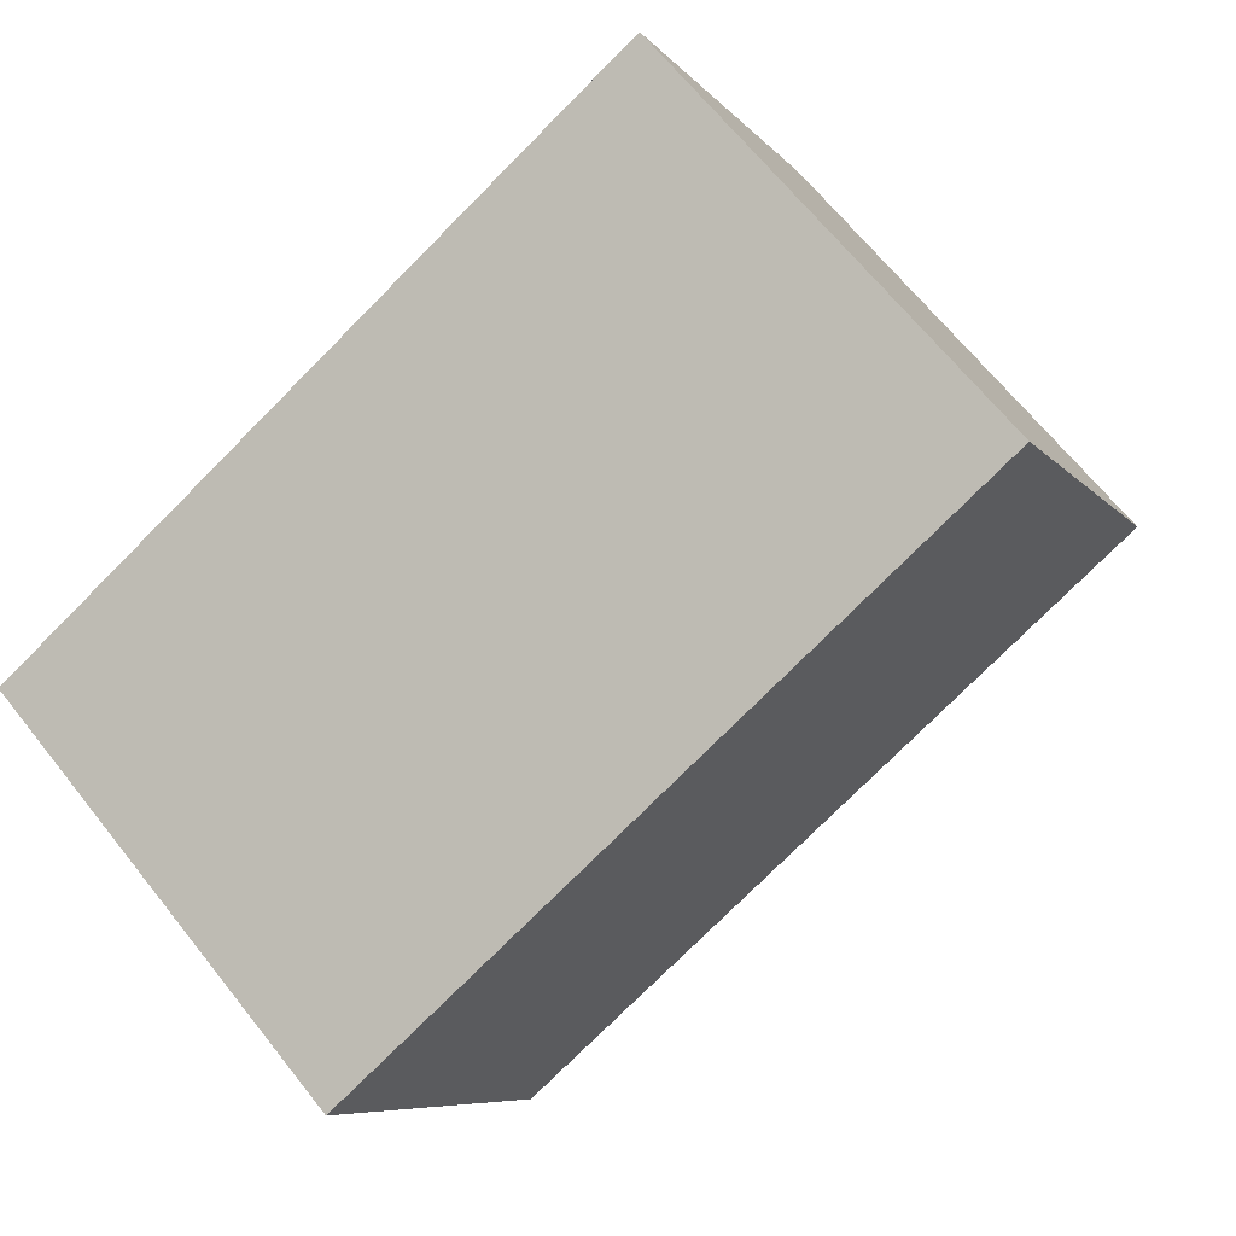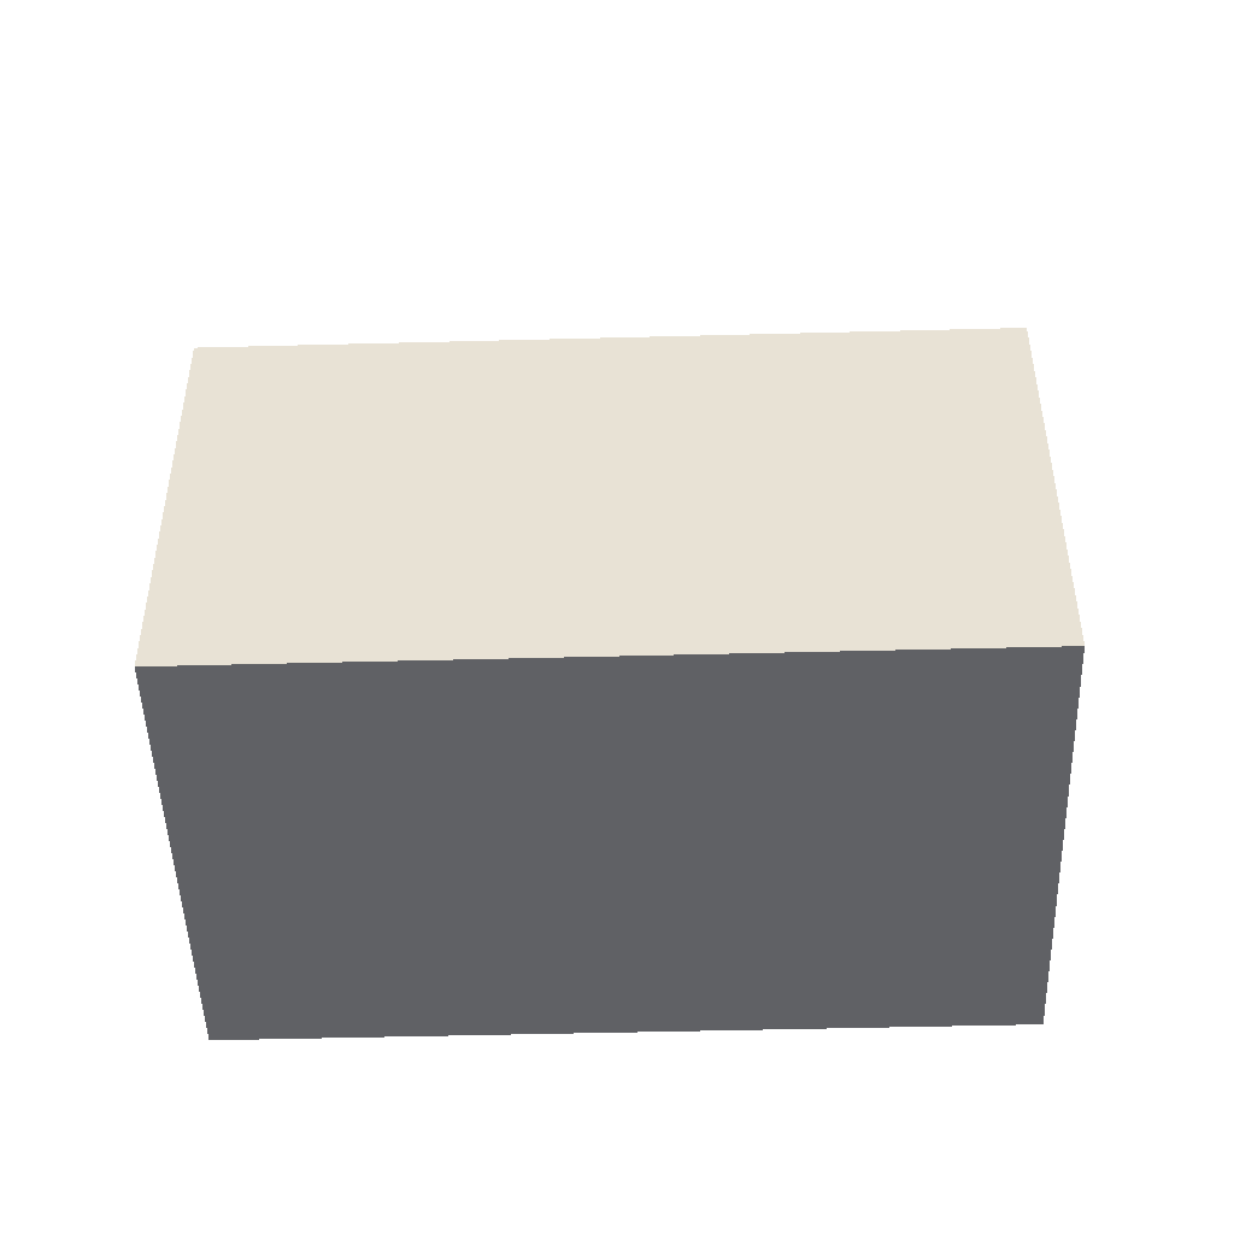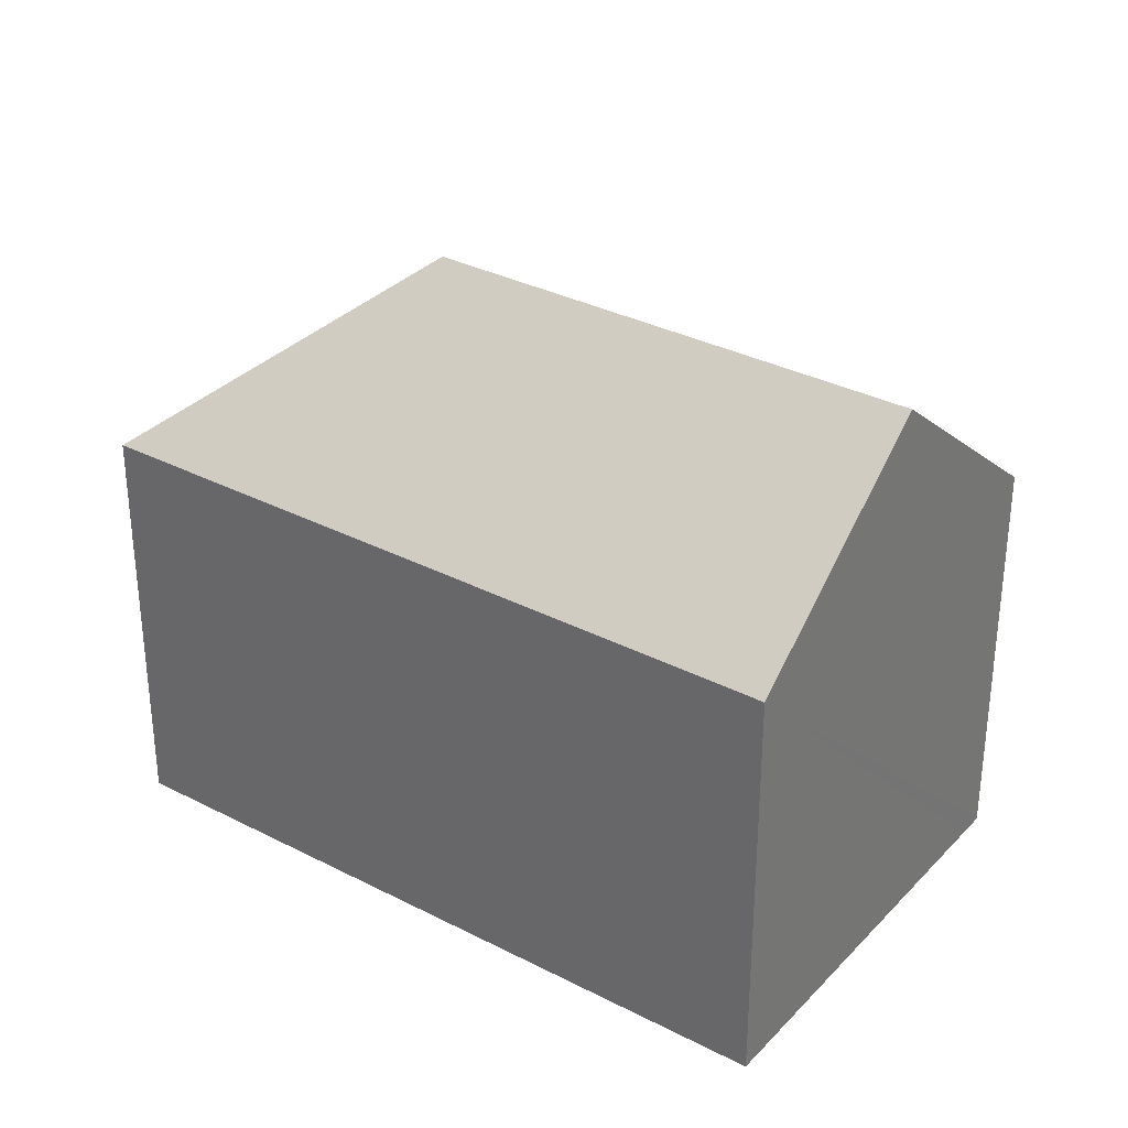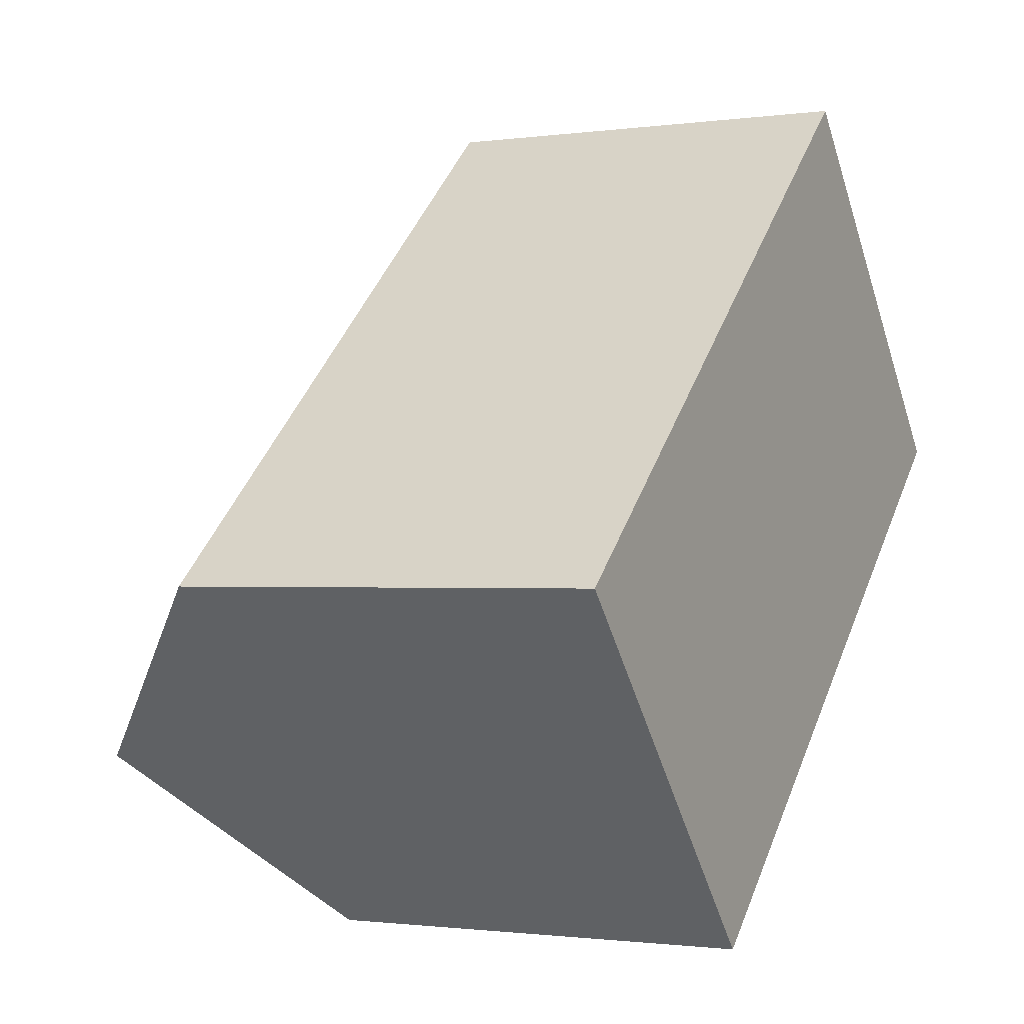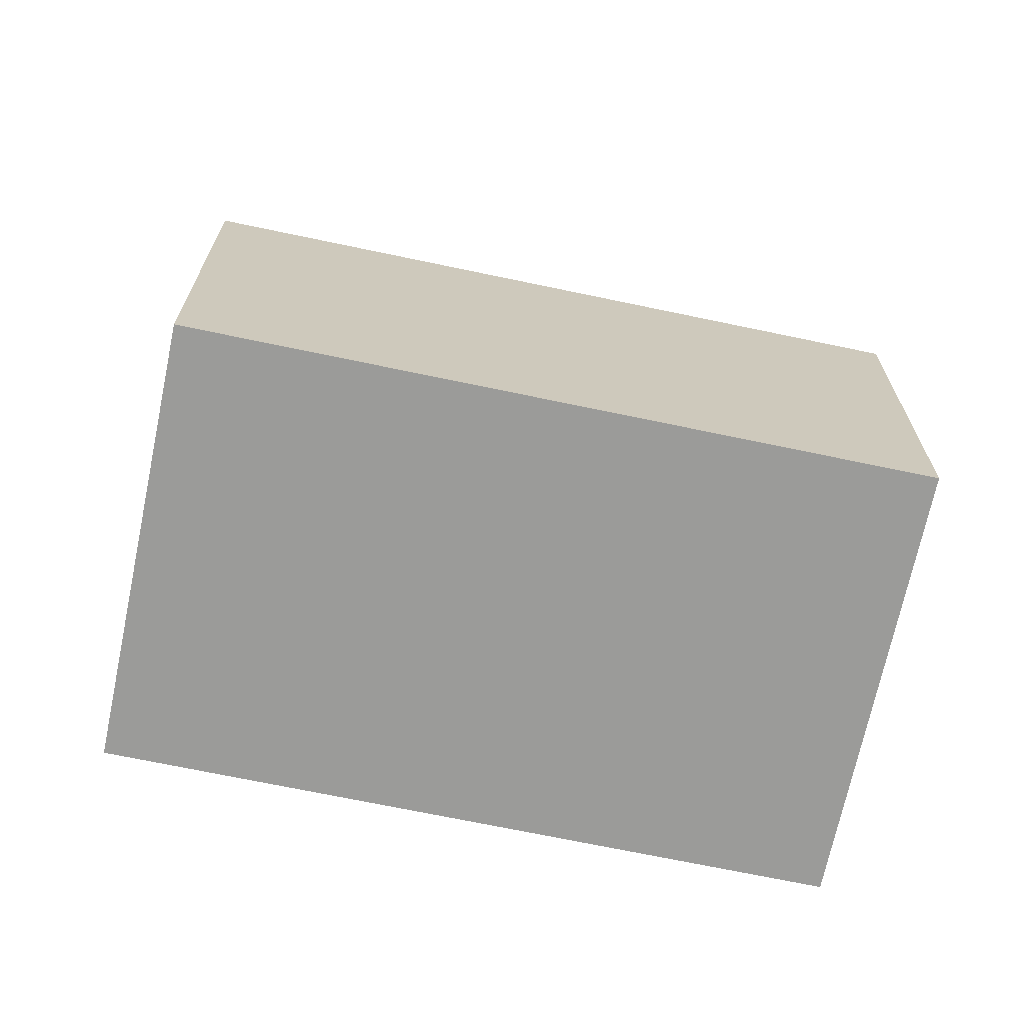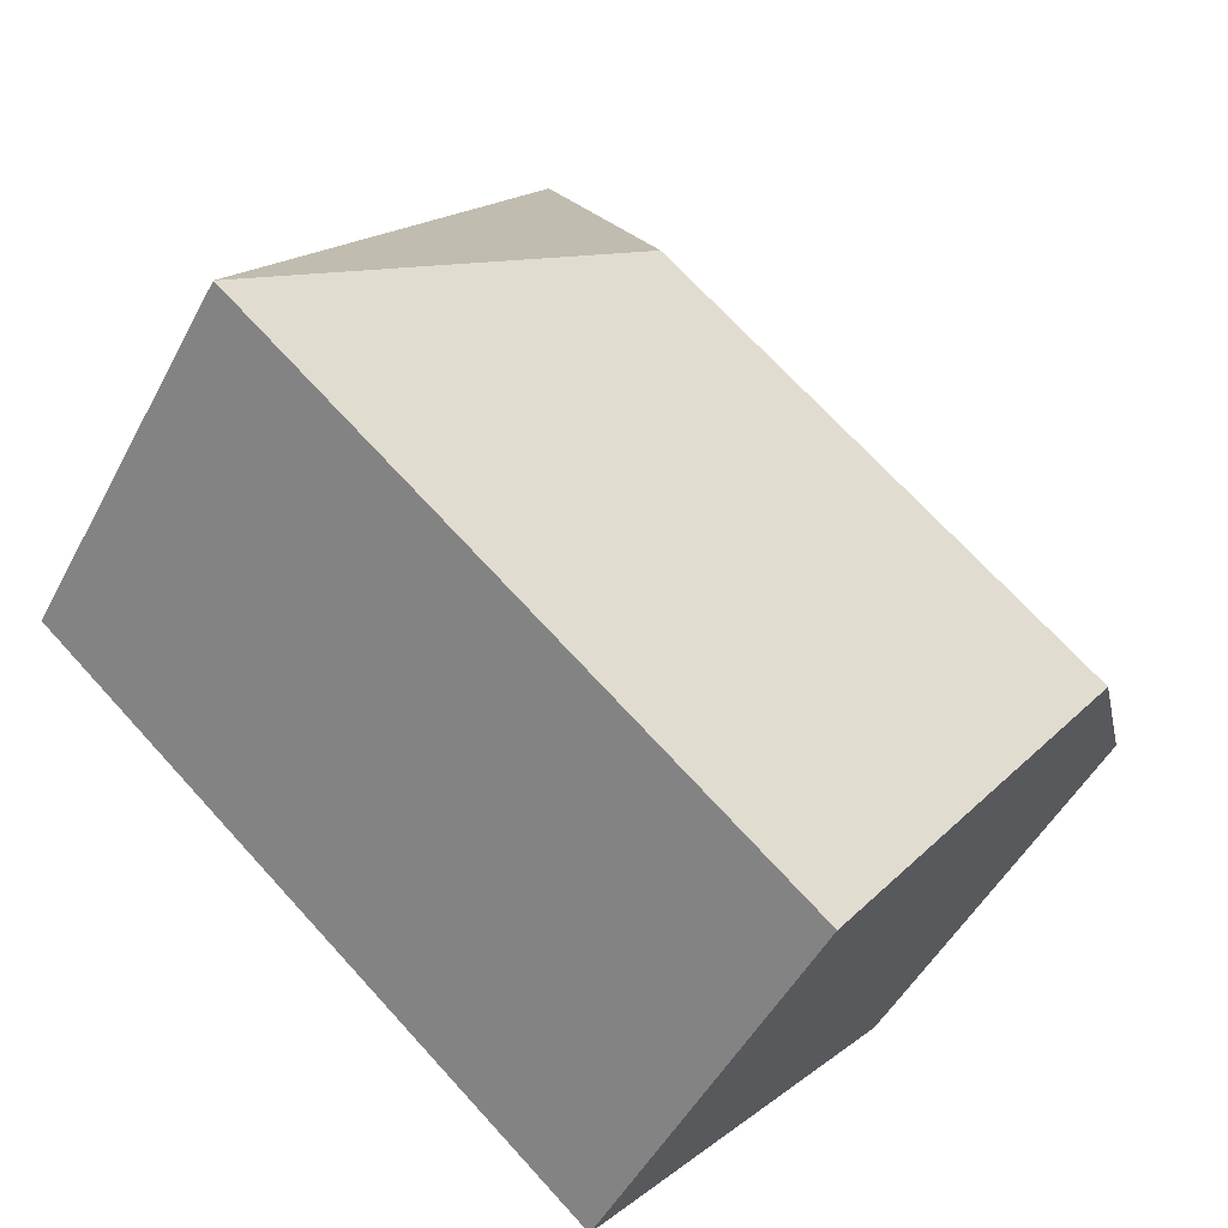
<metadata>
{"format":"obj","ext":"obj","renderer":"f3d","projection":"perspective","resolution":1024,"background":"white","views":[{"elev":-7.3,"azim":20.4,"up":"+Z"},{"elev":-48.1,"azim":-39.6,"up":"+Y"},{"elev":32.9,"azim":174.2,"up":"+Y"},{"elev":-1.2,"azim":-62.7,"up":"+Z"},{"elev":-69.6,"azim":-53.2,"up":"+Y"},{"elev":-48.5,"azim":153.2,"up":"+Z"}]}
</metadata>
<code>
v  5.572 10.39 4.895
v  0.468 10.95 -0.529
v  0 10.39 6.364e-16
v  3.736 14.84 -4.23
v  13.33 14.84 4.2
v  7.48 10.39 6.571
v  13.85 10.39 12.16
v  21.3 10.39 3.684
v  7.47 10.39 -8.459
v  0 0 0
v  0.468 3.239e-17 -0.529
v  3.736 2.59e-16 -4.23
v  7.47 5.18e-16 -8.459
v  5.572 -2.997e-16 4.895
v  7.48 -4.024e-16 6.571
v  13.85 -7.448e-16 12.16
v  21.3 -2.256e-16 3.684
g defaultobject
f 1 2 3
f 2 1 4
f 4 1 5
f 5 1 6
f 5 6 7
f 5 7 8
f 9 5 8
f 5 9 4
f 2 10 3
f 10 2 4
f 10 4 9
f 10 9 11
f 11 9 12
f 12 9 13
f 10 1 3
f 1 10 6
f 6 10 7
f 7 10 14
f 7 14 15
f 7 15 16
f 16 8 7
f 8 16 17
f 8 13 9
f 13 8 17
f 15 17 16
f 17 15 13
f 13 15 14
f 13 14 12
f 12 14 11
f 11 14 10

</code>
